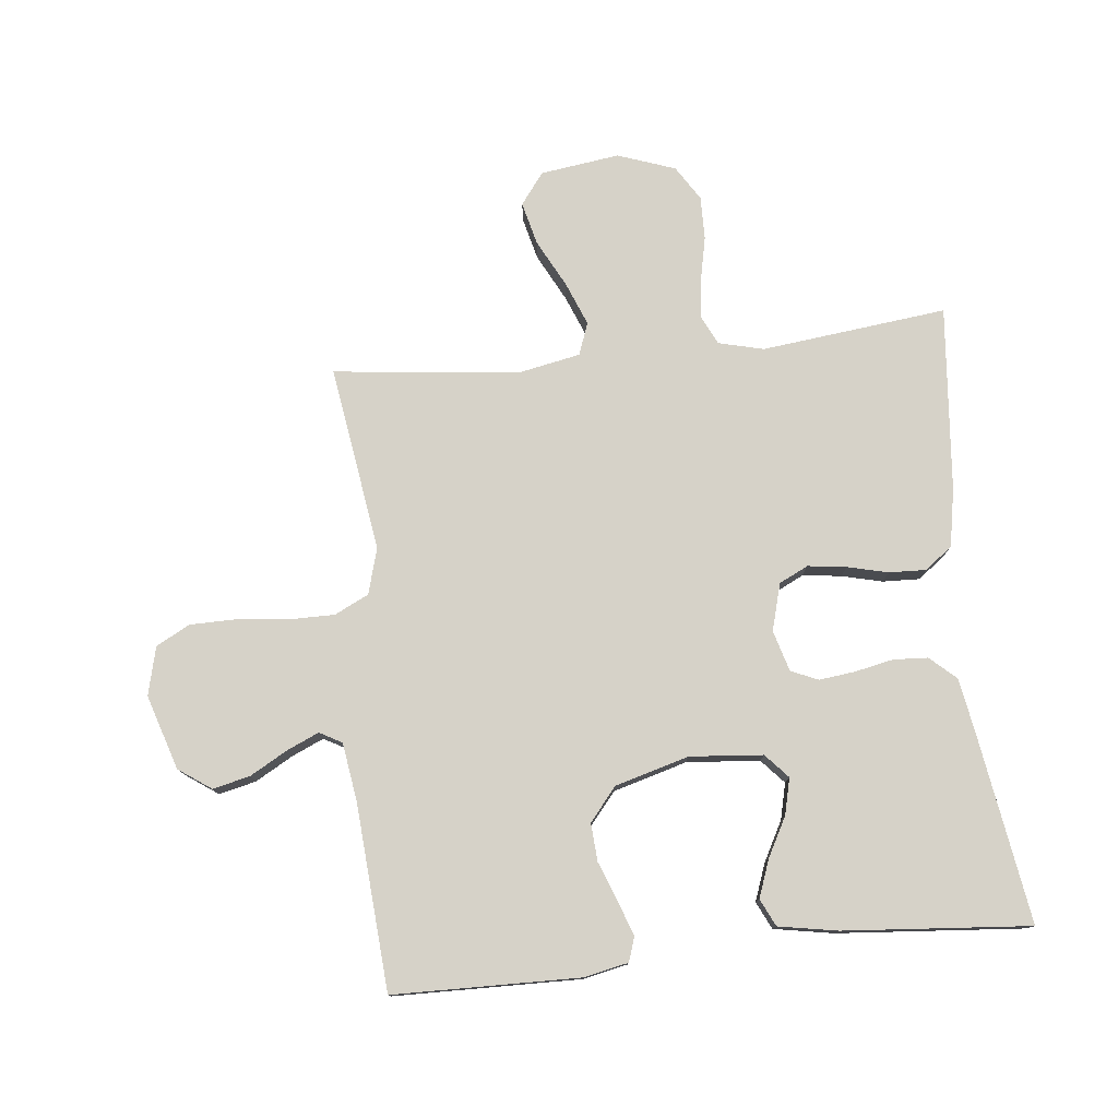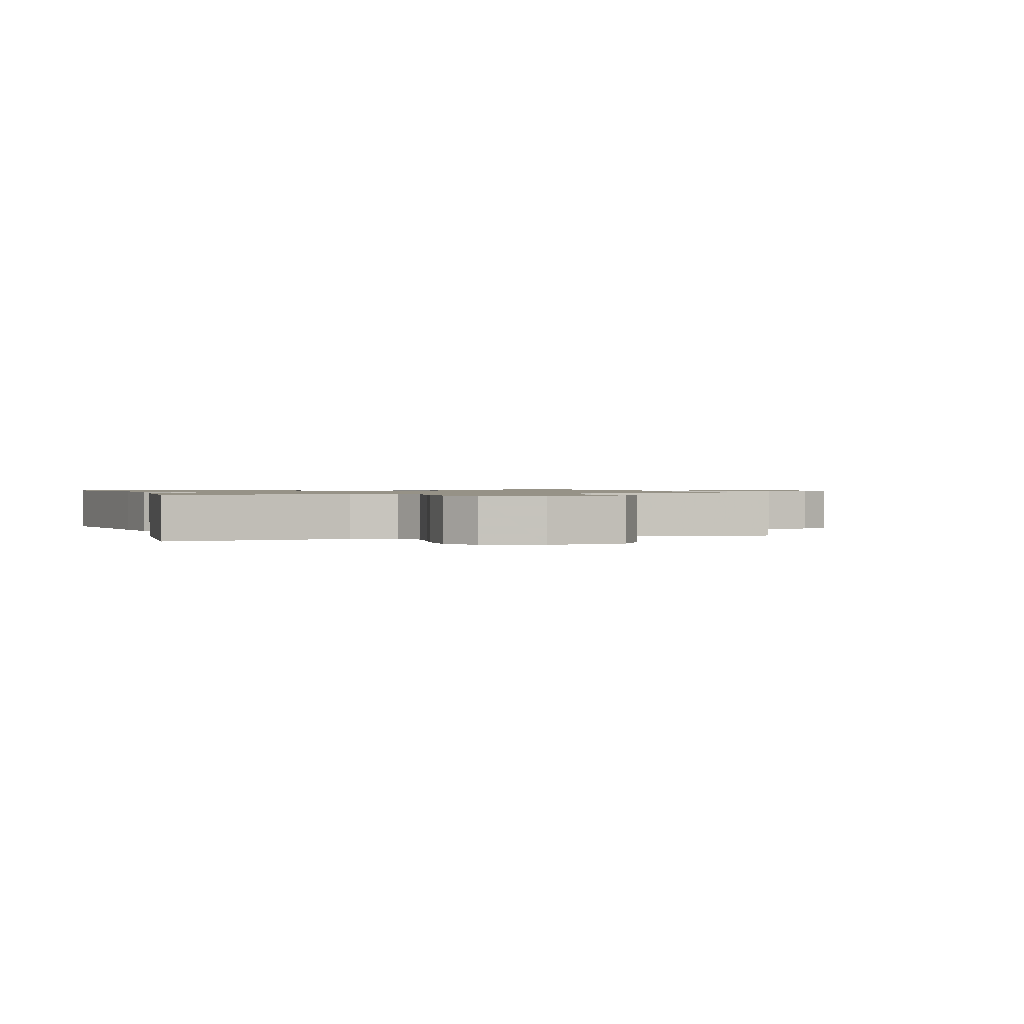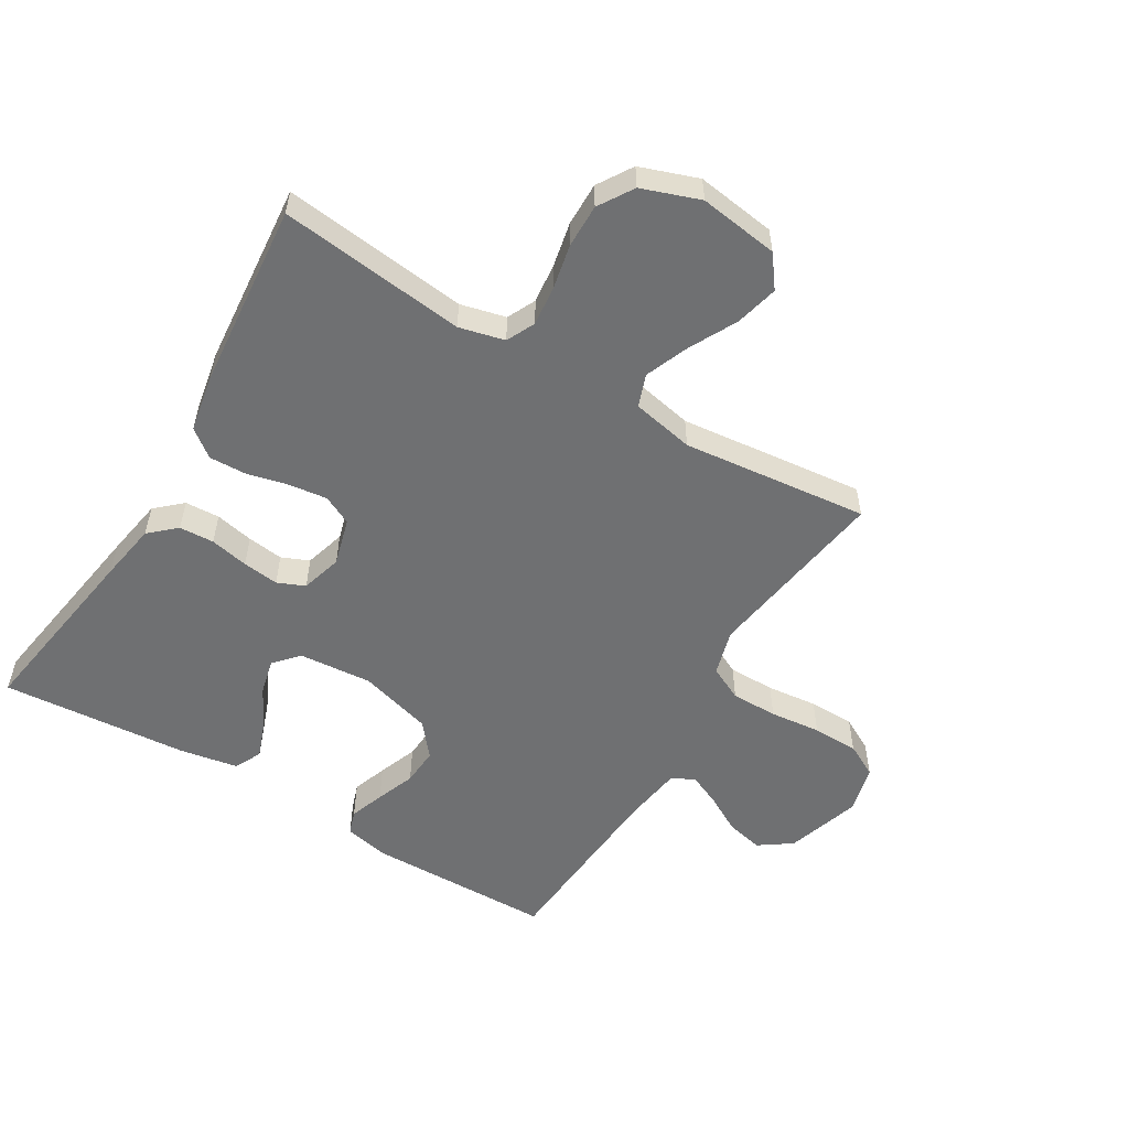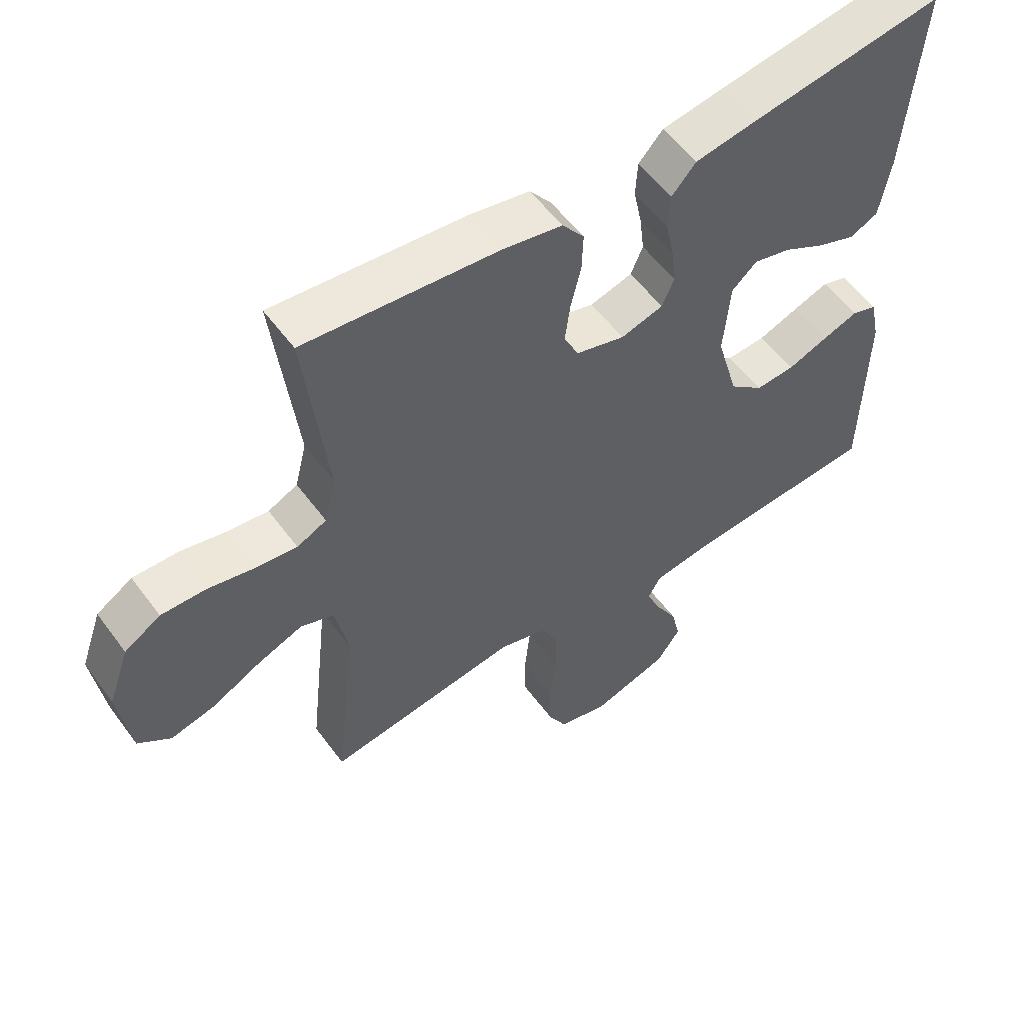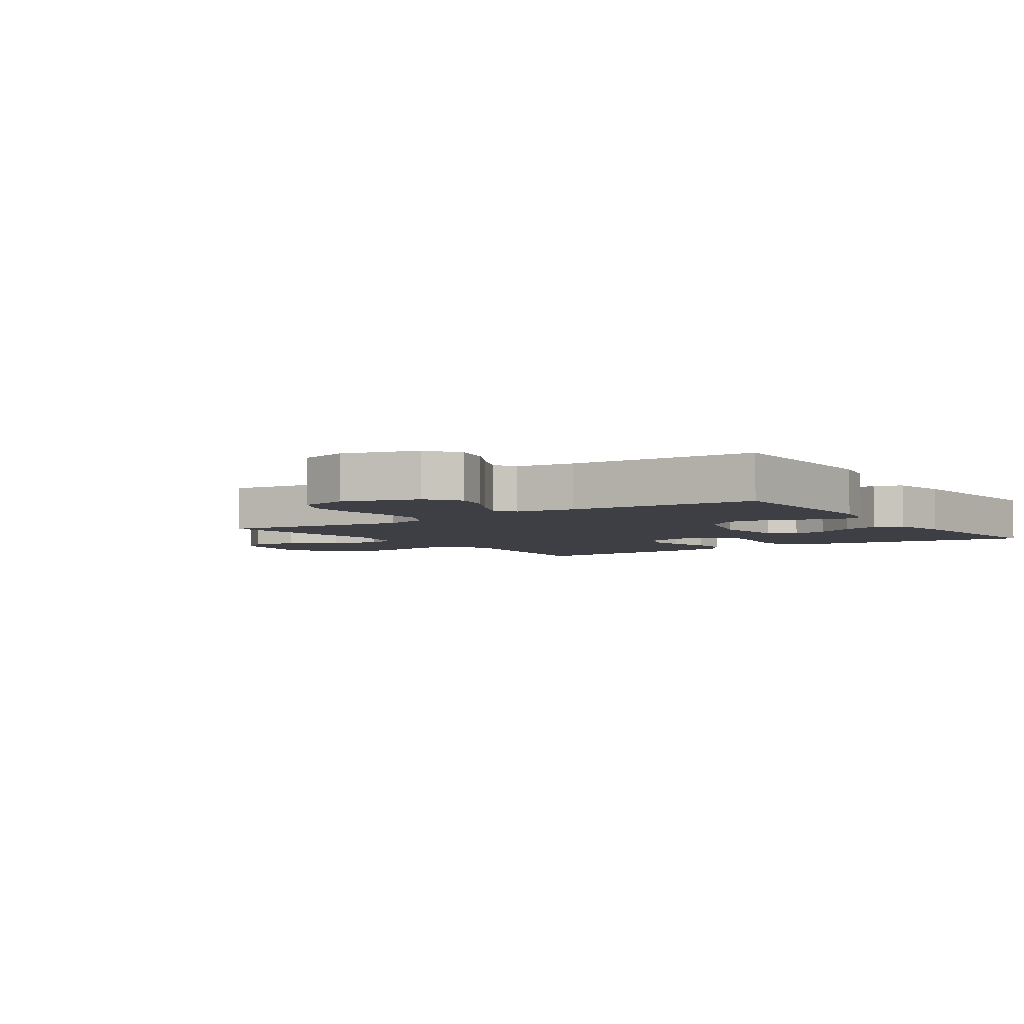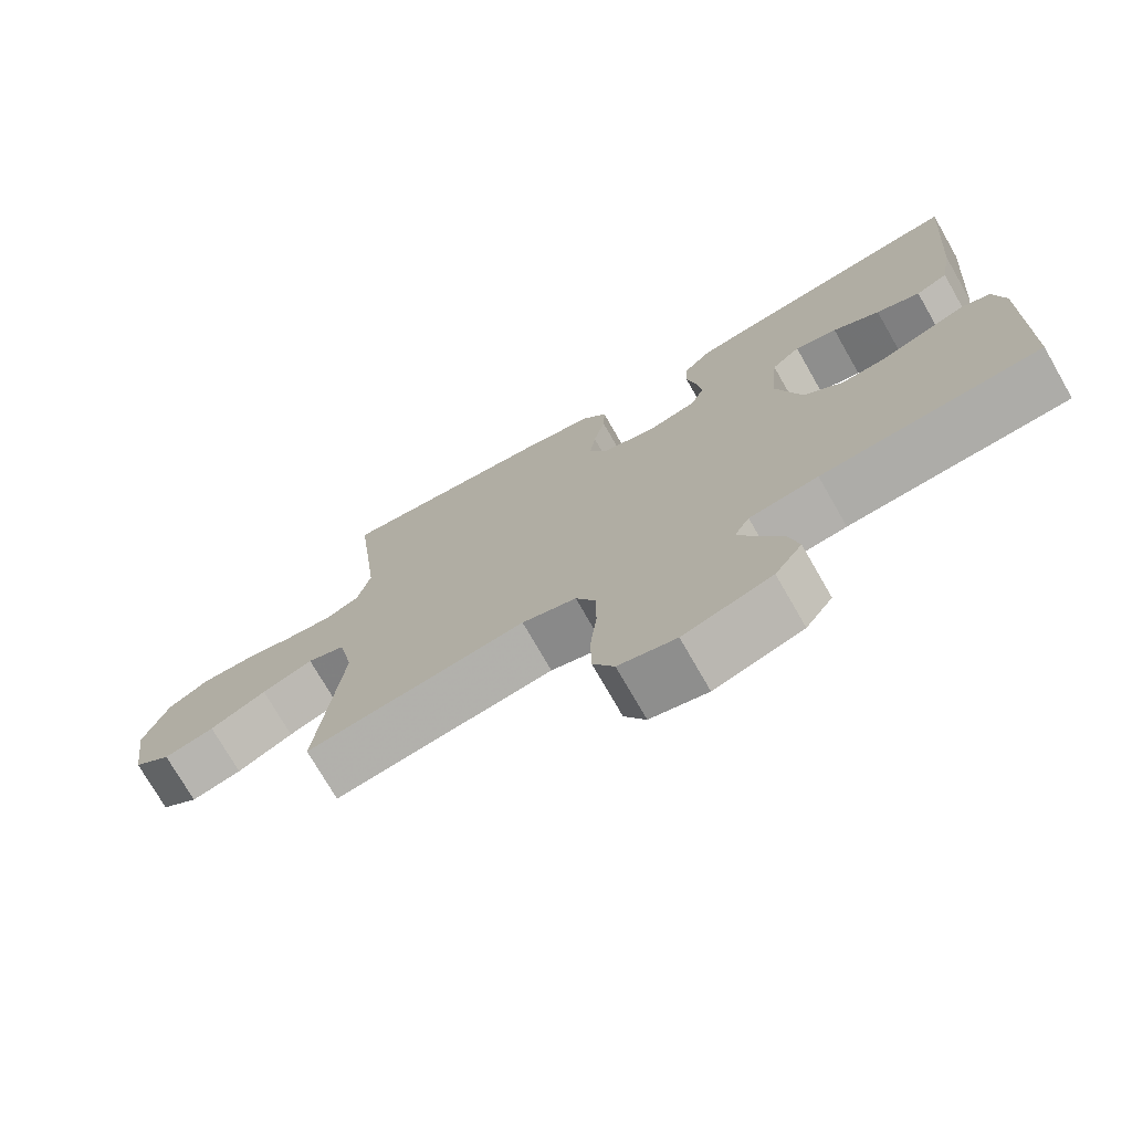
<metadata>
{"format":"obj","ext":"obj","renderer":"f3d","projection":"perspective","resolution":1024,"background":"white","views":[{"elev":77.5,"azim":-96.0,"up":"+Y"},{"elev":1.0,"azim":71.7,"up":"+Y"},{"elev":-54.8,"azim":59.0,"up":"+Y"},{"elev":55.3,"azim":144.3,"up":"+Z"},{"elev":-4.5,"azim":-145.2,"up":"+Y"},{"elev":-74.2,"azim":-150.2,"up":"+Z"}]}
</metadata>
<code>
v 0.5 0.07 0.5
v 0.465 0.07 0.2
v 0.483 0.07 0.127
v 0.529 0.07 0.105
v 0.593 0.07 0.112
v 0.665 0.07 0.127
v 0.735 0.07 0.128
v 0.791 0.07 0.093
v 0.824 0.07 0
v 0.806 0.07 -0.128
v 0.755 0.07 -0.166
v 0.686 0.07 -0.149
v 0.609 0.07 -0.109
v 0.539 0.07 -0.081
v 0.487 0.07 -0.1
v 0.467 0.07 -0.2
v 0.5 0.07 -0.5
v 0.2 0.07 -0.455
v 0.126 0.07 -0.476
v 0.099 0.07 -0.531
v 0.099 0.07 -0.606
v 0.108 0.07 -0.688
v 0.107 0.07 -0.762
v 0.078 0.07 -0.816
v 0 0.07 -0.835
v -0.12 0.07 -0.797
v -0.157 0.07 -0.744
v -0.143 0.07 -0.684
v -0.109 0.07 -0.624
v -0.086 0.07 -0.572
v -0.106 0.07 -0.536
v -0.2 0.07 -0.522
v -0.5 0.07 -0.5
v -0.505 0.07 -0.2
v -0.49 0.07 -0.128
v -0.451 0.07 -0.115
v -0.395 0.07 -0.135
v -0.332 0.07 -0.159
v -0.271 0.07 -0.163
v -0.218 0.07 -0.119
v -0.184 0.07 0
v -0.194 0.07 0.118
v -0.233 0.07 0.153
v -0.291 0.07 0.139
v -0.355 0.07 0.105
v -0.415 0.07 0.083
v -0.459 0.07 0.104
v -0.476 0.07 0.2
v -0.5 0.07 0.5
v -0.2 0.07 0.453
v -0.106 0.07 0.437
v -0.068 0.07 0.395
v -0.065 0.07 0.339
v -0.078 0.07 0.277
v -0.085 0.07 0.219
v -0.066 0.07 0.175
v 0 0.07 0.156
v 0.076 0.07 0.177
v 0.099 0.07 0.224
v 0.091 0.07 0.286
v 0.075 0.07 0.352
v 0.073 0.07 0.412
v 0.107 0.07 0.456
v 0.2 0.07 0.473
v 0.5 0 0.5
v 0.465 0 0.2
v 0.483 0 0.127
v 0.529 0 0.105
v 0.593 0 0.112
v 0.665 0 0.127
v 0.735 0 0.128
v 0.791 0 0.093
v 0.824 0 0
v 0.806 0 -0.128
v 0.755 0 -0.166
v 0.686 0 -0.149
v 0.609 0 -0.109
v 0.539 0 -0.081
v 0.487 0 -0.1
v 0.467 0 -0.2
v 0.5 0 -0.5
v 0.2 0 -0.455
v 0.126 0 -0.476
v 0.099 0 -0.531
v 0.099 0 -0.606
v 0.108 0 -0.688
v 0.107 0 -0.762
v 0.078 0 -0.816
v 0 0 -0.835
v -0.12 0 -0.797
v -0.157 0 -0.744
v -0.143 0 -0.684
v -0.109 0 -0.624
v -0.086 0 -0.572
v -0.106 0 -0.536
v -0.2 0 -0.522
v -0.5 0 -0.5
v -0.505 0 -0.2
v -0.49 0 -0.128
v -0.451 0 -0.115
v -0.395 0 -0.135
v -0.332 0 -0.159
v -0.271 0 -0.163
v -0.218 0 -0.119
v -0.184 0 0
v -0.194 0 0.118
v -0.233 0 0.153
v -0.291 0 0.139
v -0.355 0 0.105
v -0.415 0 0.083
v -0.459 0 0.104
v -0.476 0 0.2
v -0.5 0 0.5
v -0.2 0 0.453
v -0.106 0 0.437
v -0.068 0 0.395
v -0.065 0 0.339
v -0.078 0 0.277
v -0.085 0 0.219
v -0.066 0 0.175
v 0 0 0.156
v 0.076 0 0.177
v 0.099 0 0.224
v 0.091 0 0.286
v 0.075 0 0.352
v 0.073 0 0.412
v 0.107 0 0.456
v 0.2 0 0.473
f 63 64 1 2
f 60 61 62 63
f 59 60 63 2
f 58 59 2 3
f 57 58 3 4
f 51 52 53 54
f 51 54 55
f 50 51 55
f 49 50 55 56
f 44 45 46 47
f 43 44 47 48
f 35 36 37 38
f 33 34 35 38
f 32 33 38 39
f 31 32 39 40
f 26 27 28 29
f 26 29 30
f 25 26 30
f 24 25 30
f 21 22 23 24
f 20 21 24 30
f 19 20 30 31
f 16 17 18
f 15 16 18 19
f 10 11 12 13
f 10 13 14
f 9 10 14
f 8 9 14
f 5 6 7 8
f 4 5 8 14
f 57 4 14 15
f 43 48 49 56
f 42 43 56 57
f 41 42 57 15
f 31 40 41
f 15 19 31 41
f 66 65 128 127
f 127 126 125 124
f 66 127 124 123
f 67 66 123 122
f 68 67 122 121
f 118 117 116 115
f 119 118 115
f 119 115 114
f 120 119 114 113
f 111 110 109 108
f 112 111 108 107
f 102 101 100 99
f 102 99 98 97
f 103 102 97 96
f 104 103 96 95
f 93 92 91 90
f 94 93 90
f 94 90 89
f 94 89 88
f 88 87 86 85
f 94 88 85 84
f 95 94 84 83
f 82 81 80
f 83 82 80 79
f 77 76 75 74
f 78 77 74
f 78 74 73
f 78 73 72
f 72 71 70 69
f 78 72 69 68
f 79 78 68 121
f 120 113 112 107
f 121 120 107 106
f 79 121 106 105
f 105 104 95
f 105 95 83 79
f 1 65 66 2
f 2 66 67 3
f 3 67 68 4
f 4 68 69 5
f 5 69 70 6
f 6 70 71 7
f 7 71 72 8
f 8 72 73 9
f 9 73 74 10
f 10 74 75 11
f 11 75 76 12
f 12 76 77 13
f 13 77 78 14
f 14 78 79 15
f 15 79 80 16
f 16 80 81 17
f 17 81 82 18
f 18 82 83 19
f 19 83 84 20
f 20 84 85 21
f 21 85 86 22
f 22 86 87 23
f 23 87 88 24
f 24 88 89 25
f 25 89 90 26
f 26 90 91 27
f 27 91 92 28
f 28 92 93 29
f 29 93 94 30
f 30 94 95 31
f 31 95 96 32
f 32 96 97 33
f 33 97 98 34
f 34 98 99 35
f 35 99 100 36
f 36 100 101 37
f 37 101 102 38
f 38 102 103 39
f 39 103 104 40
f 40 104 105 41
f 41 105 106 42
f 42 106 107 43
f 43 107 108 44
f 44 108 109 45
f 45 109 110 46
f 46 110 111 47
f 47 111 112 48
f 48 112 113 49
f 49 113 114 50
f 50 114 115 51
f 51 115 116 52
f 52 116 117 53
f 53 117 118 54
f 54 118 119 55
f 55 119 120 56
f 56 120 121 57
f 57 121 122 58
f 58 122 123 59
f 59 123 124 60
f 60 124 125 61
f 61 125 126 62
f 62 126 127 63
f 63 127 128 64
f 64 128 65 1

</code>
